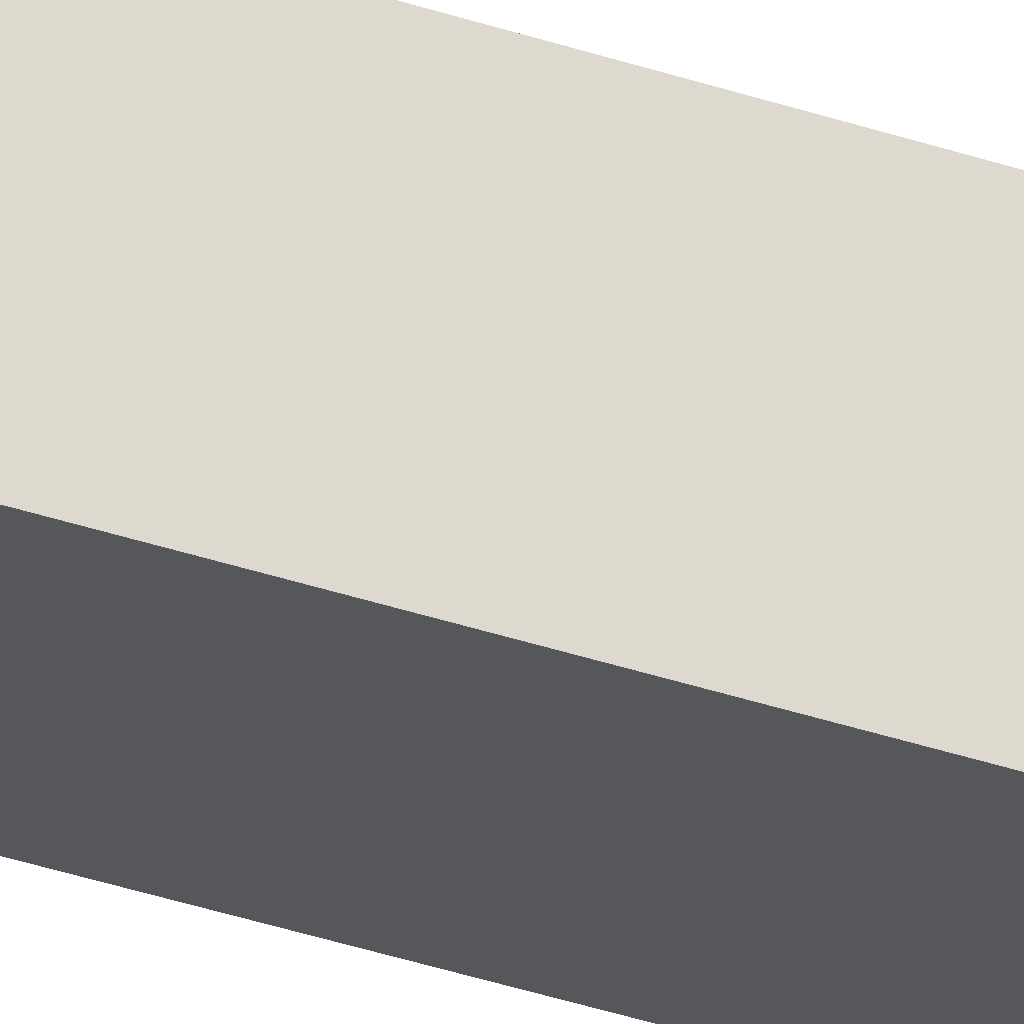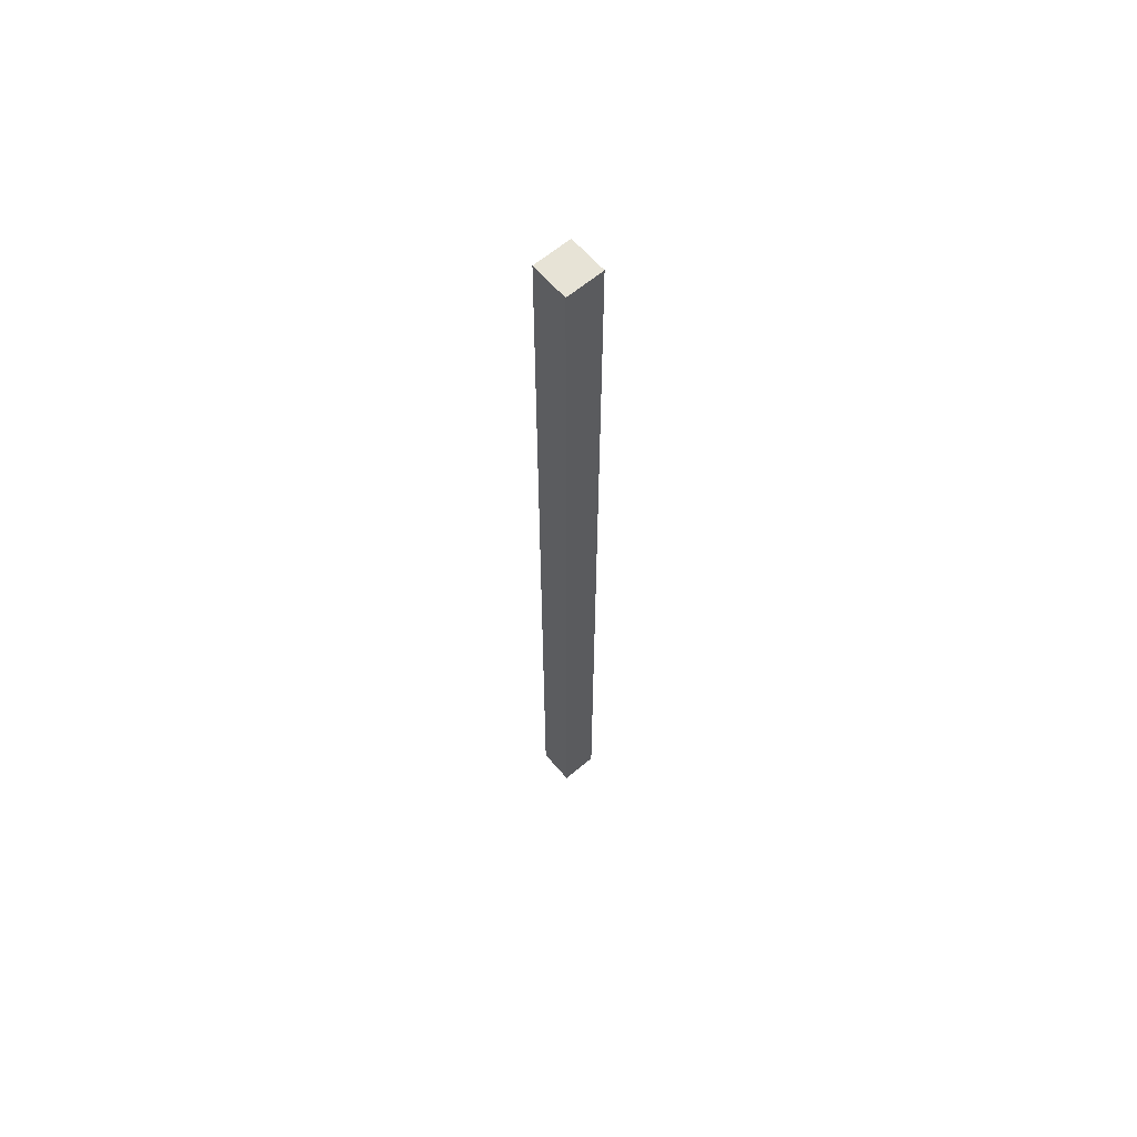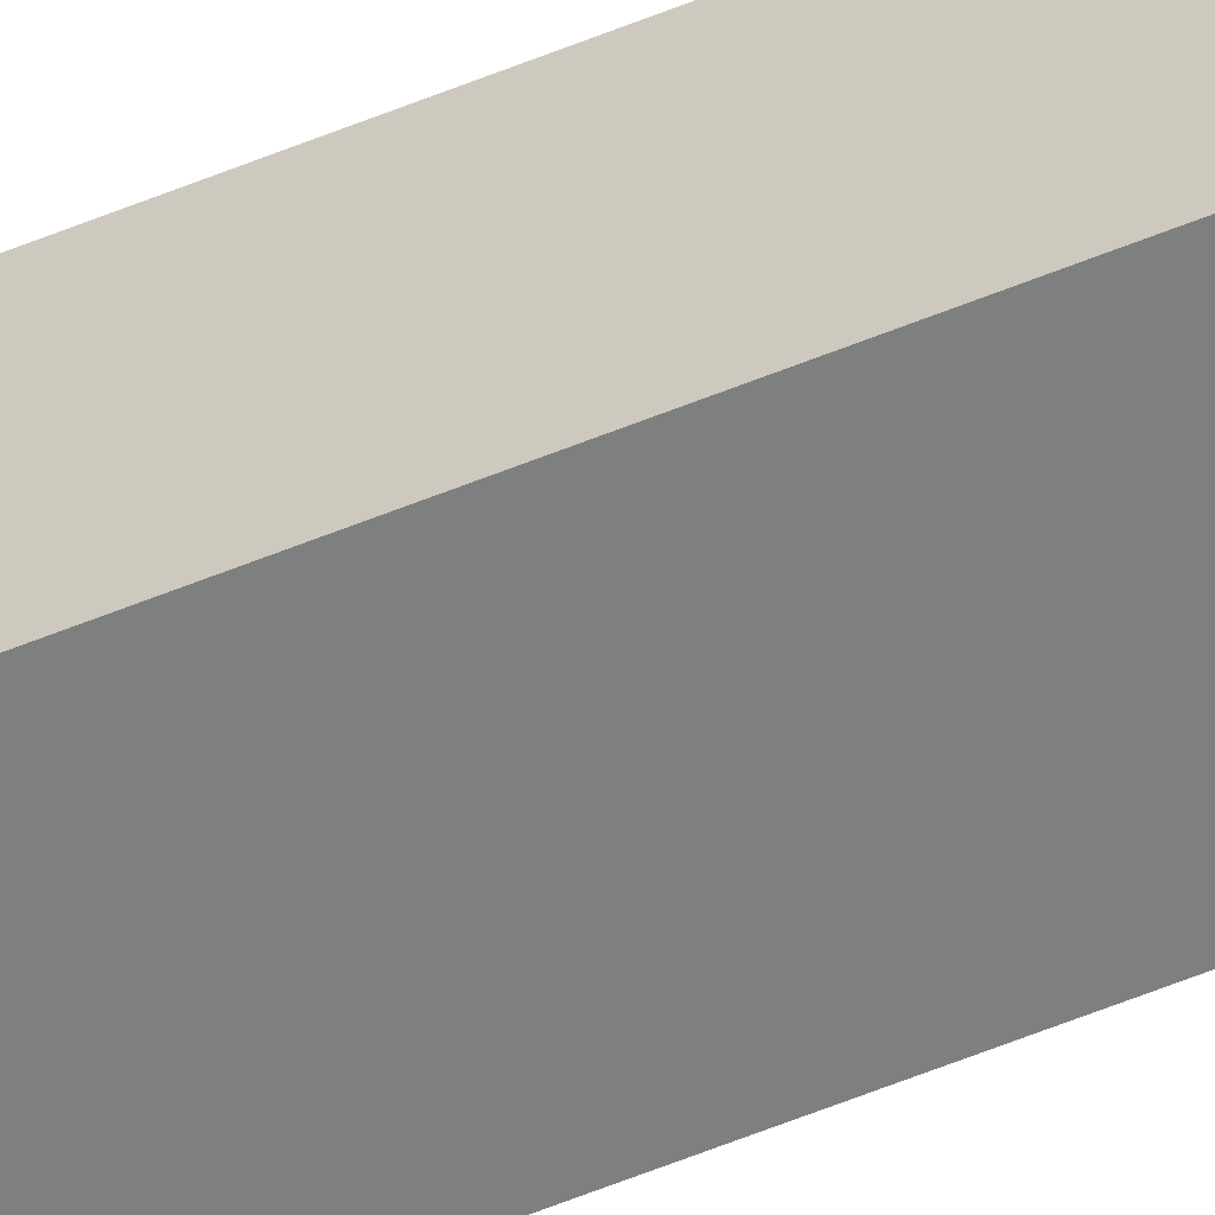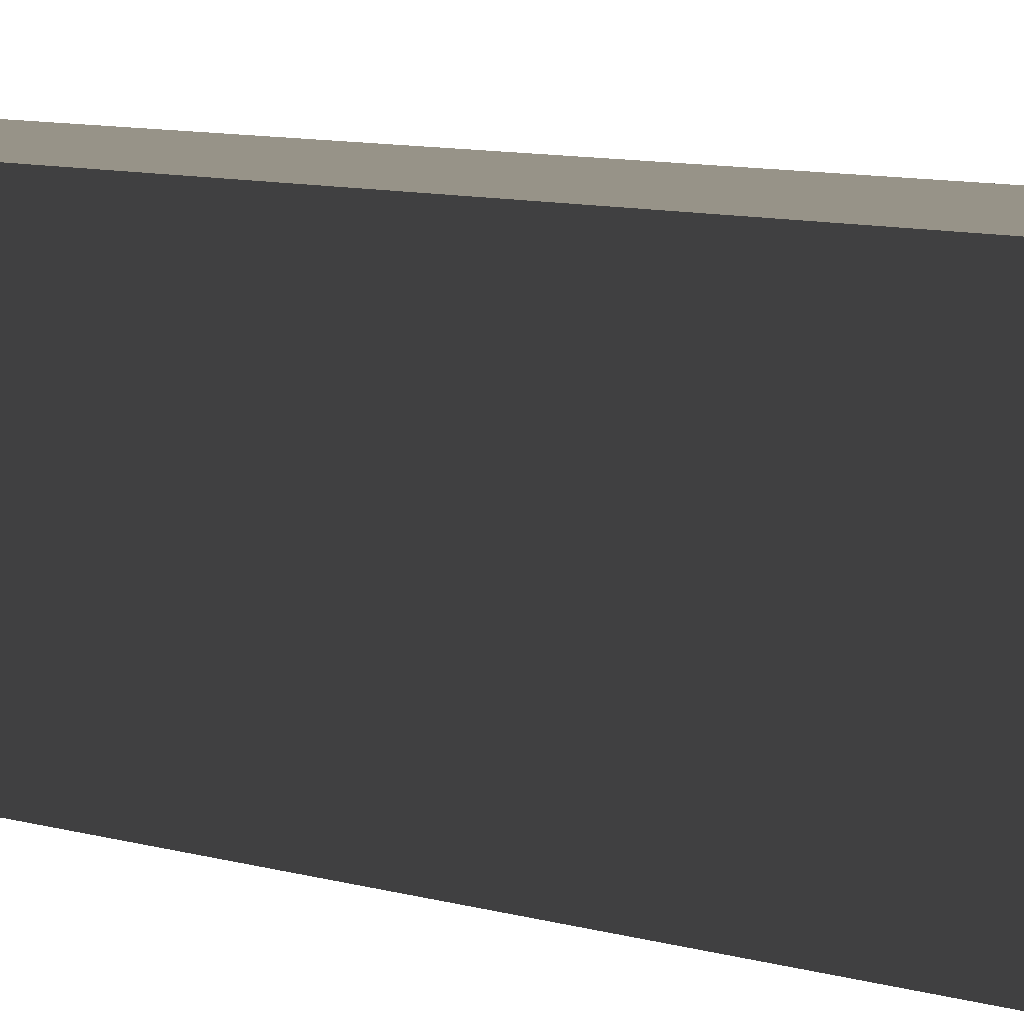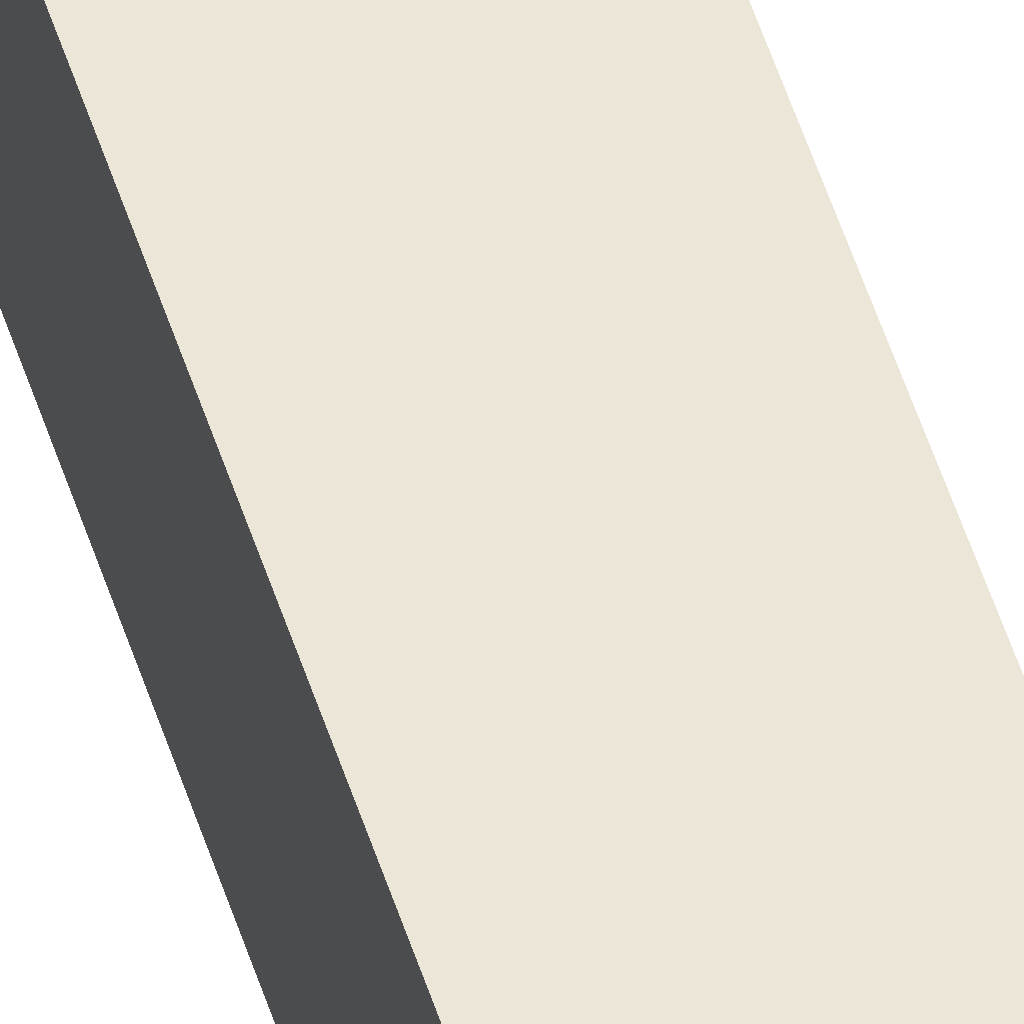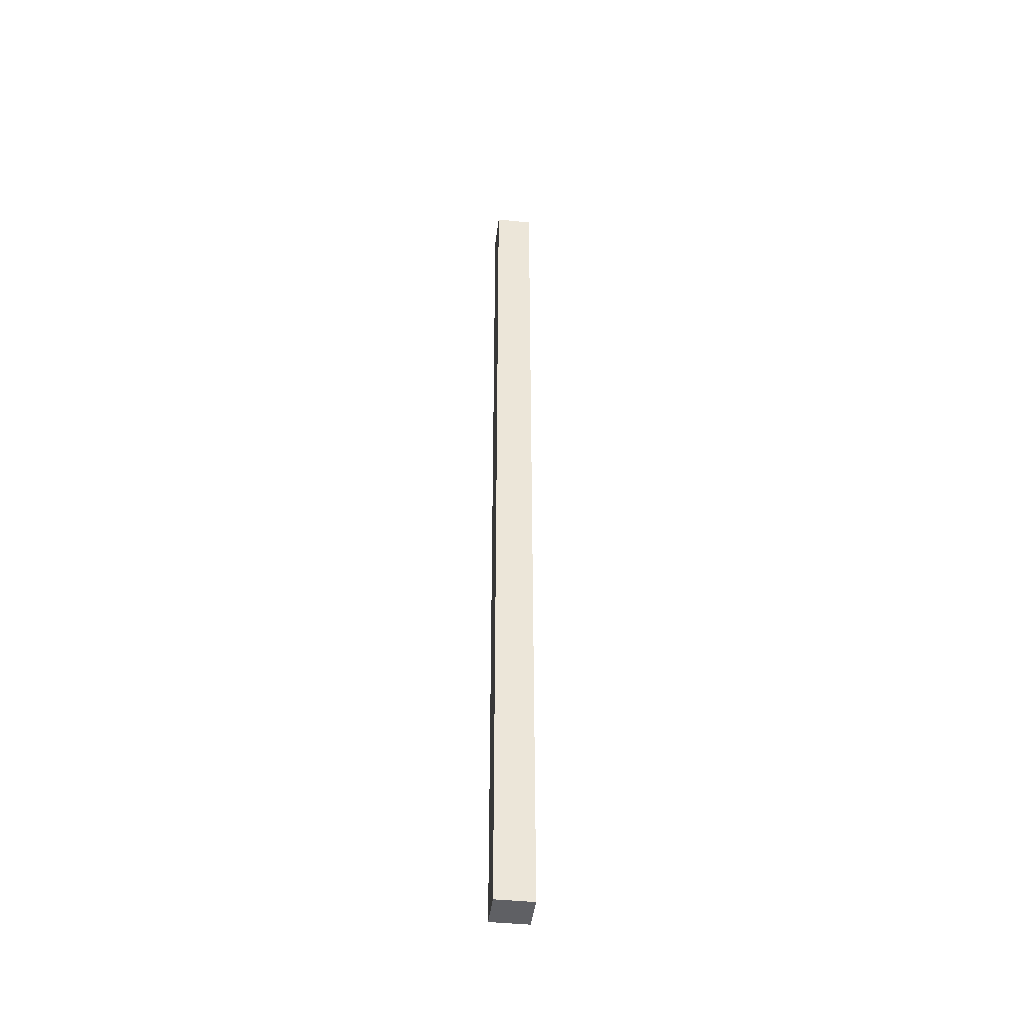
<metadata>
{"format":"obj","ext":"obj","renderer":"f3d","projection":"perspective","resolution":1024,"background":"white","views":[{"elev":-26.9,"azim":59.8,"up":"+Y"},{"elev":62.7,"azim":139.5,"up":"+Z"},{"elev":-59.6,"azim":112.7,"up":"+Y"},{"elev":1.3,"azim":-10.4,"up":"+Y"},{"elev":49.4,"azim":163.3,"up":"+Y"},{"elev":-43.7,"azim":-6.9,"up":"+Z"}]}
</metadata>
<code>
v -2779 -3.574e+04 -3516
v -2779 -3.574e+04 3894
v -3069 -3.574e+04 3894
v -3069 -3.574e+04 -3516
v -3069 -3.574e+04 -3516
v -3069 -3.574e+04 3894
v -3069 -3.603e+04 3894
v -3069 -3.603e+04 -3516
v -3069 -3.603e+04 -3516
v -3069 -3.603e+04 3894
v -2779 -3.603e+04 3894
v -2779 -3.603e+04 -3516
v -2779 -3.603e+04 -3516
v -2779 -3.603e+04 3894
v -2779 -3.574e+04 3894
v -2779 -3.574e+04 -3516
v -2779 -3.574e+04 -3516
v -3069 -3.574e+04 -3516
v -3069 -3.603e+04 -3516
v -2779 -3.603e+04 -3516
v -3069 -3.574e+04 3894
v -2779 -3.574e+04 3894
v -2779 -3.603e+04 3894
v -3069 -3.603e+04 3894
f 23 21 24
f 23 22 21
f 19 17 20
f 19 18 17
f 15 13 16
f 15 14 13
f 11 9 12
f 11 10 9
f 7 5 8
f 7 6 5
f 3 1 4
f 3 2 1

</code>
